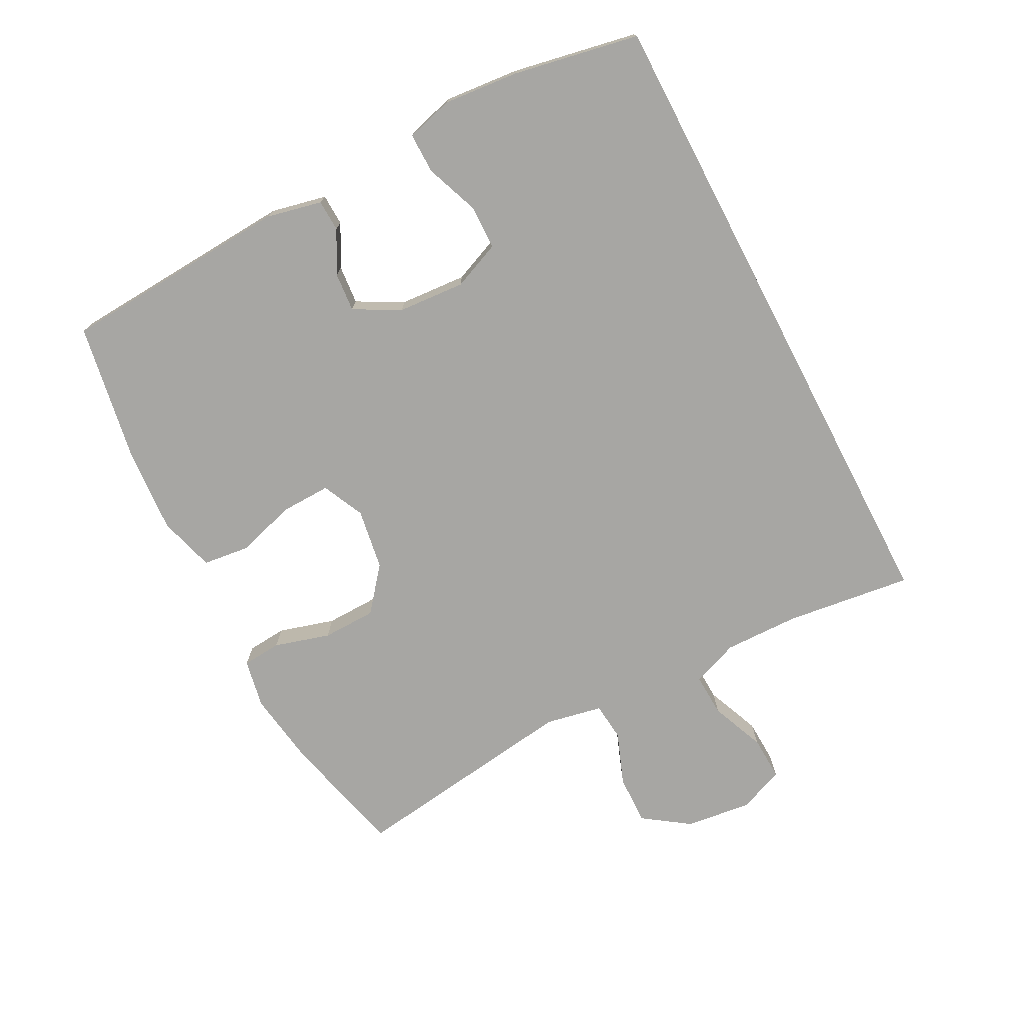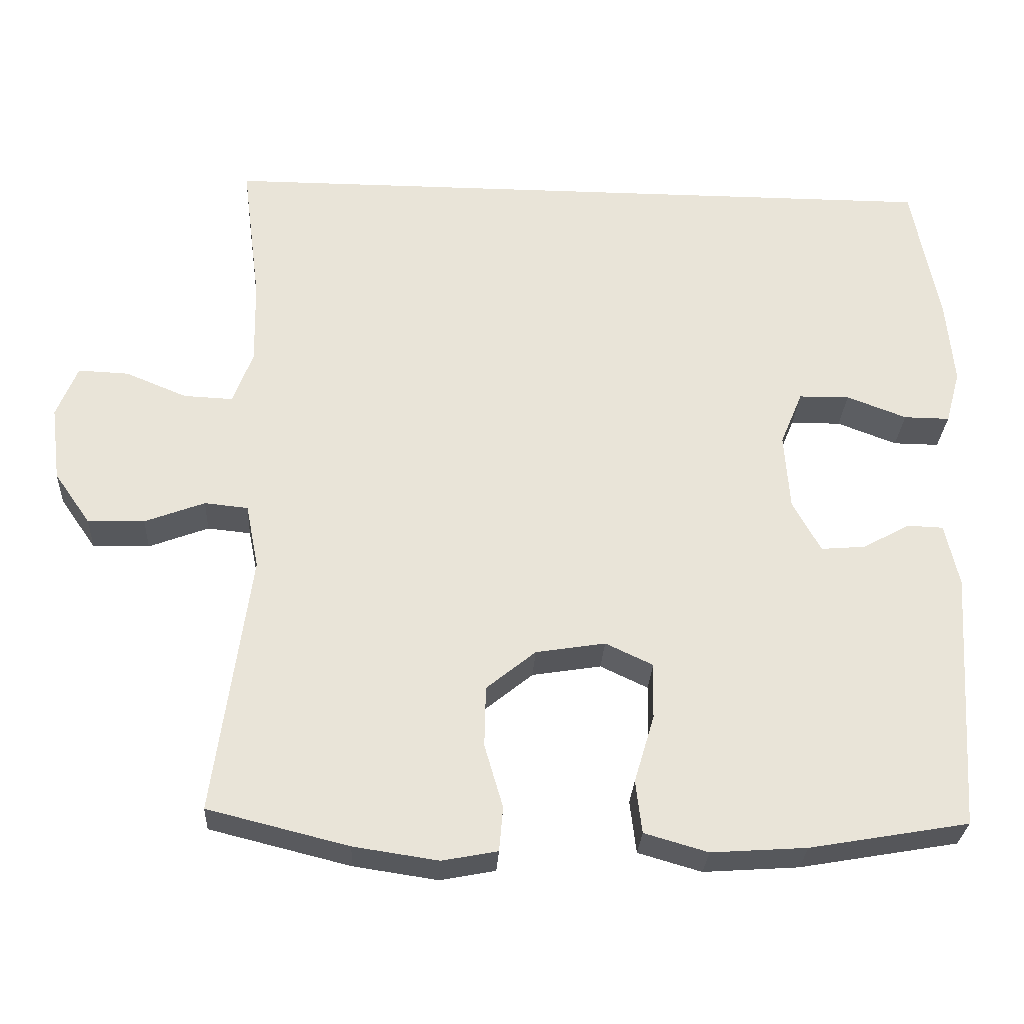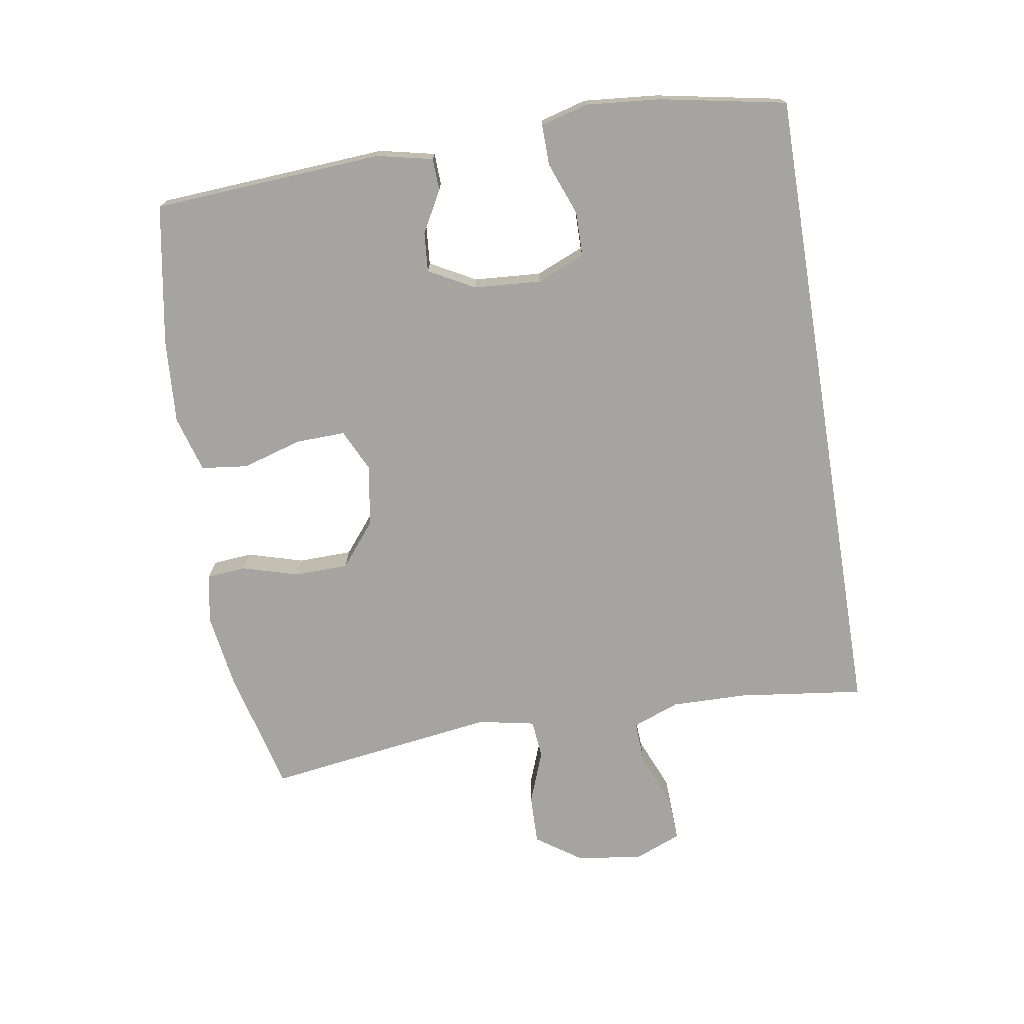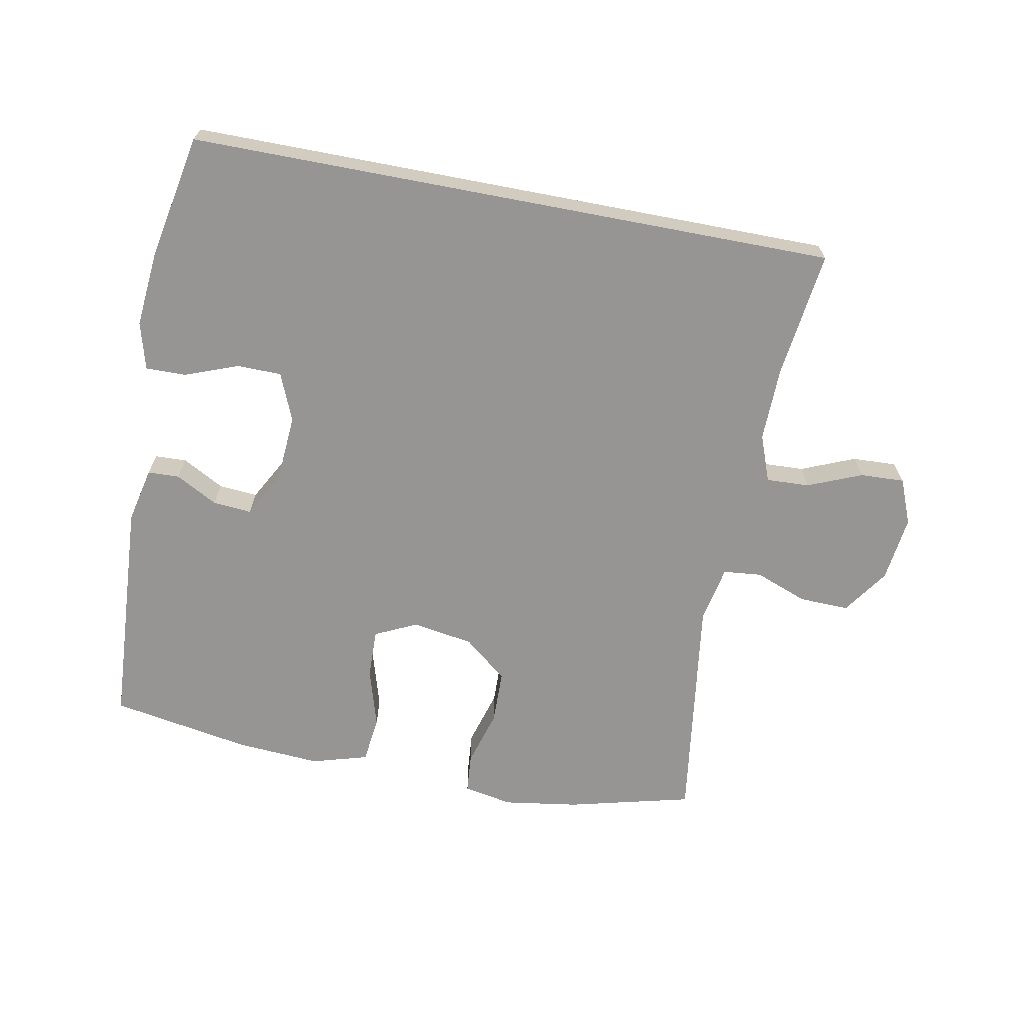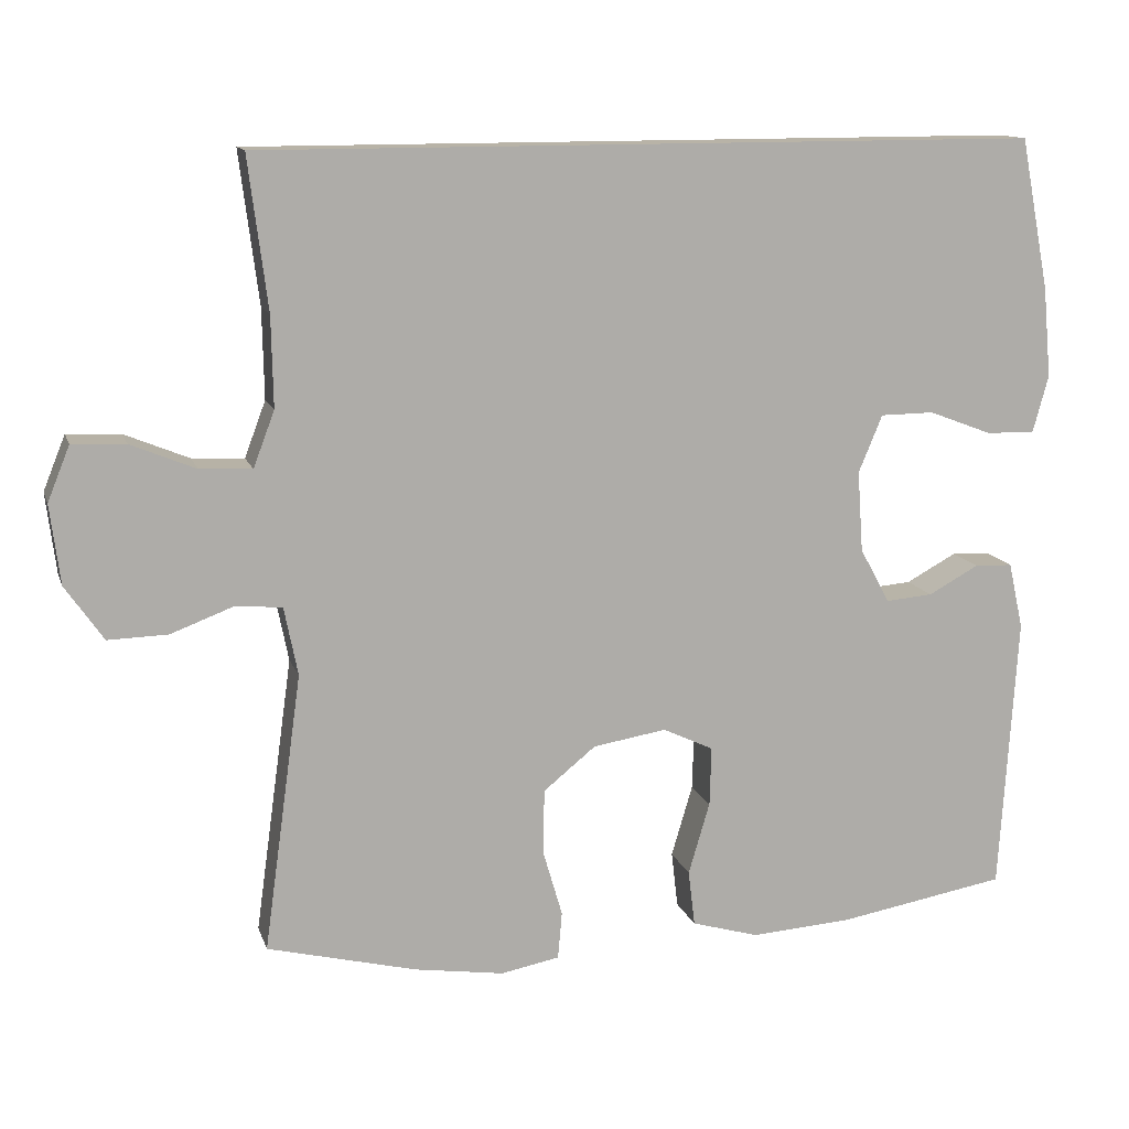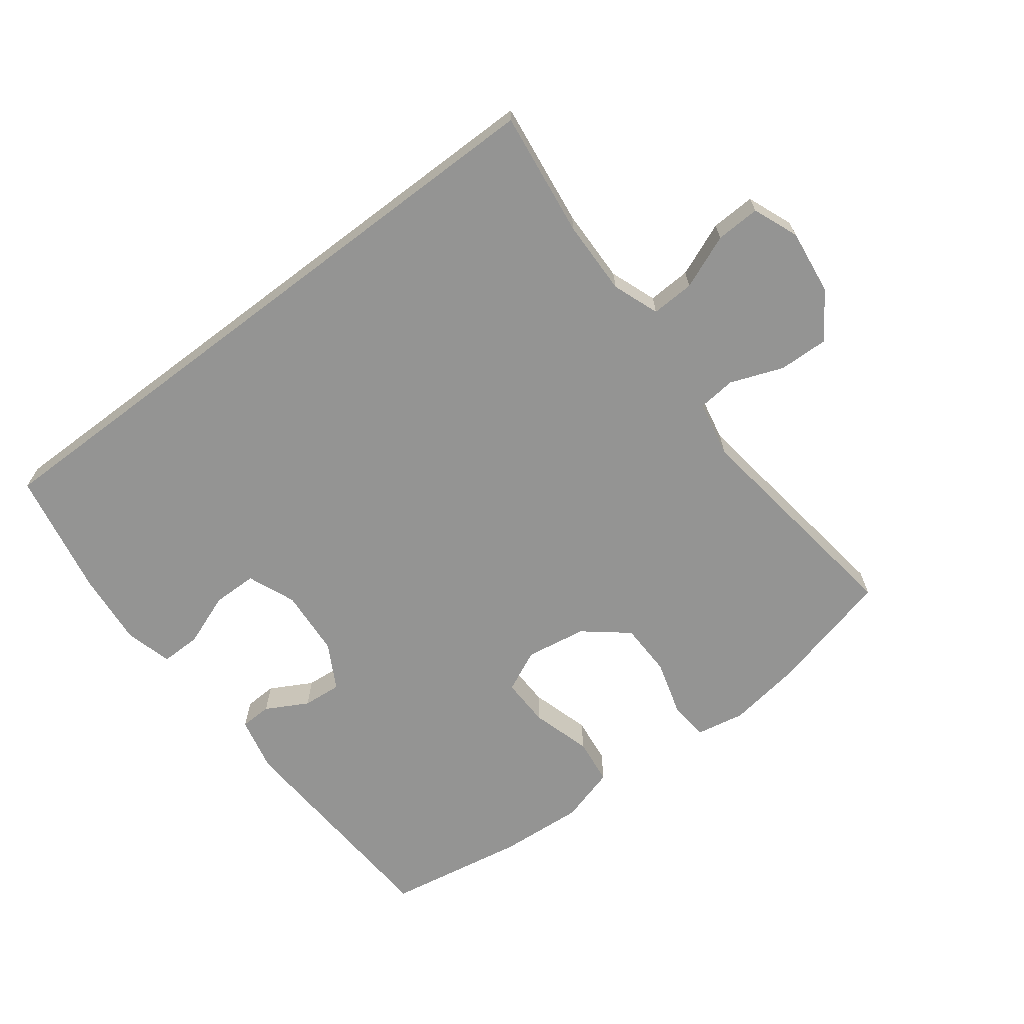
<metadata>
{"format":"obj","ext":"obj","renderer":"f3d","projection":"perspective","resolution":1024,"background":"white","views":[{"elev":-74.1,"azim":-62.4,"up":"+Y"},{"elev":-28.4,"azim":176.9,"up":"+Z"},{"elev":-73.3,"azim":-80.7,"up":"+Y"},{"elev":-67.5,"azim":-10.8,"up":"+Y"},{"elev":12.7,"azim":165.0,"up":"+Z"},{"elev":-67.0,"azim":37.1,"up":"+Y"}]}
</metadata>
<code>
o path100
v -0.5325 0.0375 0.5008
v -0.5697 0.0375 0.3066
v -0.5802 0.0375 0.1914
v -0.5602 0.0375 0.1185
v -0.4979 0.0375 0.1192
v -0.4162 0.0375 0.1501
v -0.3473 0.0375 0.1493
v -0.3167 0.0375 0.07554
v -0.3239 0.0375 -0.02833
v -0.3623 0.0375 -0.09866
v -0.4225 0.0375 -0.09356
v -0.4871 0.0375 -0.05837
v -0.536 0.0375 -0.06021
v -0.5549 0.0375 -0.1456
v -0.5325 0.0375 -0.5009
v -0.3166 0.0375 -0.5387
v -0.1866 0.0375 -0.5477
v -0.1 0.0375 -0.5227
v -0.09147 0.0375 -0.4507
v -0.1189 0.0375 -0.3584
v -0.121 0.0375 -0.2824
v -0.05617 0.0375 -0.2518
v 0.03823 0.0375 -0.2671
v 0.1053 0.0375 -0.3216
v 0.1071 0.0375 -0.4046
v 0.08192 0.0375 -0.4909
v 0.08719 0.0375 -0.5514
v 0.1626 0.0375 -0.5658
v 0.2776 0.0375 -0.5486
v 0.4694 0.0375 -0.5009
v 0.4203 0.0375 -0.1448
v 0.4378 0.0375 -0.05724
v 0.4968 0.0375 -0.05142
v 0.5781 0.0375 -0.08224
v 0.655 0.0375 -0.08435
v 0.7041 0.0375 -0.01379
v 0.7169 0.0375 0.08806
v 0.6884 0.0375 0.1584
v 0.6198 0.0375 0.1555
v 0.5364 0.0375 0.1211
v 0.4696 0.0375 0.118
v 0.4424 0.0375 0.1901
v 0.4446 0.0375 0.3055
v 0.4694 0.0375 0.5008
v -0.5325 -0.0375 0.5008
v -0.5697 -0.0375 0.3066
v -0.5802 -0.0375 0.1914
v -0.5602 -0.0375 0.1185
v -0.4979 -0.0375 0.1192
v -0.4162 -0.0375 0.1501
v -0.3473 -0.0375 0.1493
v -0.3167 -0.0375 0.07554
v -0.3239 -0.0375 -0.02833
v -0.3623 -0.0375 -0.09866
v -0.4225 -0.0375 -0.09356
v -0.4871 -0.0375 -0.05837
v -0.536 -0.0375 -0.06021
v -0.5549 -0.0375 -0.1456
v -0.5325 -0.0375 -0.5009
v -0.3166 -0.0375 -0.5387
v -0.1866 -0.0375 -0.5477
v -0.1 -0.0375 -0.5227
v -0.09147 -0.0375 -0.4507
v -0.1189 -0.0375 -0.3584
v -0.121 -0.0375 -0.2824
v -0.05617 -0.0375 -0.2518
v 0.03823 -0.0375 -0.2671
v 0.1053 -0.0375 -0.3216
v 0.1071 -0.0375 -0.4046
v 0.08192 -0.0375 -0.4909
v 0.08719 -0.0375 -0.5514
v 0.1626 -0.0375 -0.5658
v 0.2776 -0.0375 -0.5486
v 0.4694 -0.0375 -0.5009
v 0.4203 -0.0375 -0.1448
v 0.4378 -0.0375 -0.05724
v 0.4968 -0.0375 -0.05142
v 0.5781 -0.0375 -0.08224
v 0.655 -0.0375 -0.08435
v 0.7041 -0.0375 -0.01379
v 0.7169 -0.0375 0.08806
v 0.6884 -0.0375 0.1584
v 0.6198 -0.0375 0.1555
v 0.5364 -0.0375 0.1211
v 0.4696 -0.0375 0.118
v 0.4424 -0.0375 0.1901
v 0.4446 -0.0375 0.3055
v 0.4694 -0.0375 0.5008
v -0.5325 0.0375 0.5008
v -0.5325 0.0375 0.5008
v 0.4694 0.0375 0.5008
v 0.4694 0.0375 0.5008
v -0.5697 0.0375 0.3066
v 0.4446 0.0375 0.3055
v -0.5802 0.0375 0.1914
v 0.4424 0.0375 0.1901
v -0.5602 0.0375 0.1185
v -0.5602 0.0375 0.1185
v 0.4696 0.0375 0.118
v 0.4696 0.0375 0.118
v -0.4162 0.0375 0.1501
v -0.3473 0.0375 0.1493
v -0.3473 0.0375 0.1493
v 0.7169 0.0375 0.08806
v 0.6884 0.0375 0.1584
v 0.6884 0.0375 0.1584
v 0.6198 0.0375 0.1555
v 0.5364 0.0375 0.1211
v -0.4979 0.0375 0.1192
v -0.3167 0.0375 0.07554
v 0.7041 0.0375 -0.01379
v -0.3239 0.0375 -0.02833
v 0.655 0.0375 -0.08435
v -0.3623 0.0375 -0.09866
v -0.3623 0.0375 -0.09866
v 0.5781 0.0375 -0.08224
v 0.4968 0.0375 -0.05142
v 0.4378 0.0375 -0.05724
v 0.4378 0.0375 -0.05724
v 0.4203 0.0375 -0.1448
v -0.4225 0.0375 -0.09356
v -0.4871 0.0375 -0.05837
v -0.536 0.0375 -0.06021
v -0.536 0.0375 -0.06021
v -0.5549 0.0375 -0.1456
v -0.05617 0.0375 -0.2518
v 0.03823 0.0375 -0.2671
v -0.121 0.0375 -0.2824
v -0.121 0.0375 -0.2824
v 0.1053 0.0375 -0.3216
v -0.1189 0.0375 -0.3584
v 0.1071 0.0375 -0.4046
v -0.09147 0.0375 -0.4507
v 0.4694 0.0375 -0.5009
v 0.4694 0.0375 -0.5009
v 0.08192 0.0375 -0.4909
v -0.1 0.0375 -0.5227
v -0.1 0.0375 -0.5227
v -0.5325 0.0375 -0.5009
v -0.5325 0.0375 -0.5009
v 0.08719 0.0375 -0.5514
v 0.08719 0.0375 -0.5514
v -0.3166 0.0375 -0.5387
v -0.1866 0.0375 -0.5477
v 0.2776 0.0375 -0.5486
v 0.1626 0.0375 -0.5658
v -0.5325 -0.0375 0.5008
v -0.5325 -0.0375 0.5008
v 0.4694 -0.0375 0.5008
v 0.4694 -0.0375 0.5008
v -0.5697 -0.0375 0.3066
v 0.4446 -0.0375 0.3055
v -0.5802 -0.0375 0.1914
v 0.4424 -0.0375 0.1901
v -0.5602 -0.0375 0.1185
v -0.5602 -0.0375 0.1185
v 0.4696 -0.0375 0.118
v 0.4696 -0.0375 0.118
v -0.4162 -0.0375 0.1501
v -0.3473 -0.0375 0.1493
v -0.3473 -0.0375 0.1493
v 0.7169 -0.0375 0.08806
v 0.6884 -0.0375 0.1584
v 0.6884 -0.0375 0.1584
v 0.6198 -0.0375 0.1555
v 0.5364 -0.0375 0.1211
v -0.4979 -0.0375 0.1192
v -0.3167 -0.0375 0.07554
v 0.7041 -0.0375 -0.01379
v -0.3239 -0.0375 -0.02833
v 0.655 -0.0375 -0.08435
v -0.3623 -0.0375 -0.09866
v -0.3623 -0.0375 -0.09866
v 0.5781 -0.0375 -0.08224
v 0.4968 -0.0375 -0.05142
v 0.4378 -0.0375 -0.05724
v 0.4378 -0.0375 -0.05724
v 0.4203 -0.0375 -0.1448
v -0.4225 -0.0375 -0.09356
v -0.4871 -0.0375 -0.05837
v -0.536 -0.0375 -0.06021
v -0.536 -0.0375 -0.06021
v -0.5549 -0.0375 -0.1456
v -0.05617 -0.0375 -0.2518
v 0.03823 -0.0375 -0.2671
v -0.121 -0.0375 -0.2824
v -0.121 -0.0375 -0.2824
v 0.1053 -0.0375 -0.3216
v -0.1189 -0.0375 -0.3584
v 0.1071 -0.0375 -0.4046
v -0.09147 -0.0375 -0.4507
v 0.4694 -0.0375 -0.5009
v 0.4694 -0.0375 -0.5009
v 0.08192 -0.0375 -0.4909
v -0.1 -0.0375 -0.5227
v -0.1 -0.0375 -0.5227
v -0.5325 -0.0375 -0.5009
v -0.5325 -0.0375 -0.5009
v 0.08719 -0.0375 -0.5514
v 0.08719 -0.0375 -0.5514
v -0.3166 -0.0375 -0.5387
v -0.1866 -0.0375 -0.5477
v 0.2776 -0.0375 -0.5486
v 0.1626 -0.0375 -0.5658
f 183 179 180
f 202 191 189
f 159 160 151
f 175 174 166
f 175 157 176
f 202 189 201
f 172 179 197
f 184 170 186
f 167 153 155
f 169 174 171
f 201 186 172
f 203 190 204
f 189 186 201
f 166 169 165
f 165 162 163
f 168 152 160
f 190 203 188
f 184 168 170
f 176 157 154
f 197 179 183
f 185 168 184
f 188 178 185
f 151 160 147
f 185 154 168
f 147 160 149
f 186 170 172
f 169 166 174
f 195 191 202
f 165 169 162
f 185 176 154
f 185 178 176
f 199 204 194
f 194 204 190
f 183 180 181
f 153 159 151
f 159 153 167
f 149 160 152
f 152 168 154
f 178 188 203
f 201 172 197
f 178 203 192
f 157 175 166
f 92 90 148 150
f 1 2 46 45
f 43 44 88 87
f 2 3 47 46
f 42 43 87 86
f 3 98 156 47
f 100 42 86 158
f 6 103 161 50
f 37 106 164 81
f 38 39 83 82
f 39 40 84 83
f 5 6 50 49
f 4 5 49 48
f 7 8 52 51
f 40 41 85 84
f 36 37 81 80
f 8 9 53 52
f 35 36 80 79
f 9 115 173 53
f 34 35 79 78
f 33 34 78 77
f 119 33 77 177
f 31 32 76 75
f 11 12 56 55
f 12 124 182 56
f 13 14 58 57
f 10 11 55 54
f 22 23 67 66
f 129 22 66 187
f 23 24 68 67
f 20 21 65 64
f 24 25 69 68
f 19 20 64 63
f 135 31 75 193
f 25 26 70 69
f 138 19 63 196
f 14 140 198 58
f 26 142 200 70
f 15 16 60 59
f 17 18 62 61
f 16 17 61 60
f 29 30 74 73
f 28 29 73 72
f 27 28 72 71
f 125 122 121
f 144 131 133
f 101 93 102
f 117 108 116
f 117 118 99
f 144 143 131
f 114 139 121
f 126 128 112
f 109 97 95
f 111 113 116
f 143 114 128
f 145 146 132
f 131 143 128
f 108 107 111
f 107 105 104
f 110 102 94
f 132 130 145
f 126 112 110
f 118 96 99
f 139 125 121
f 127 126 110
f 130 127 120
f 93 89 102
f 127 110 96
f 89 91 102
f 128 114 112
f 111 116 108
f 137 144 133
f 107 104 111
f 127 96 118
f 127 118 120
f 141 136 146
f 136 132 146
f 125 123 122
f 95 93 101
f 101 109 95
f 91 94 102
f 94 96 110
f 120 145 130
f 143 139 114
f 120 134 145
f 99 108 117

</code>
